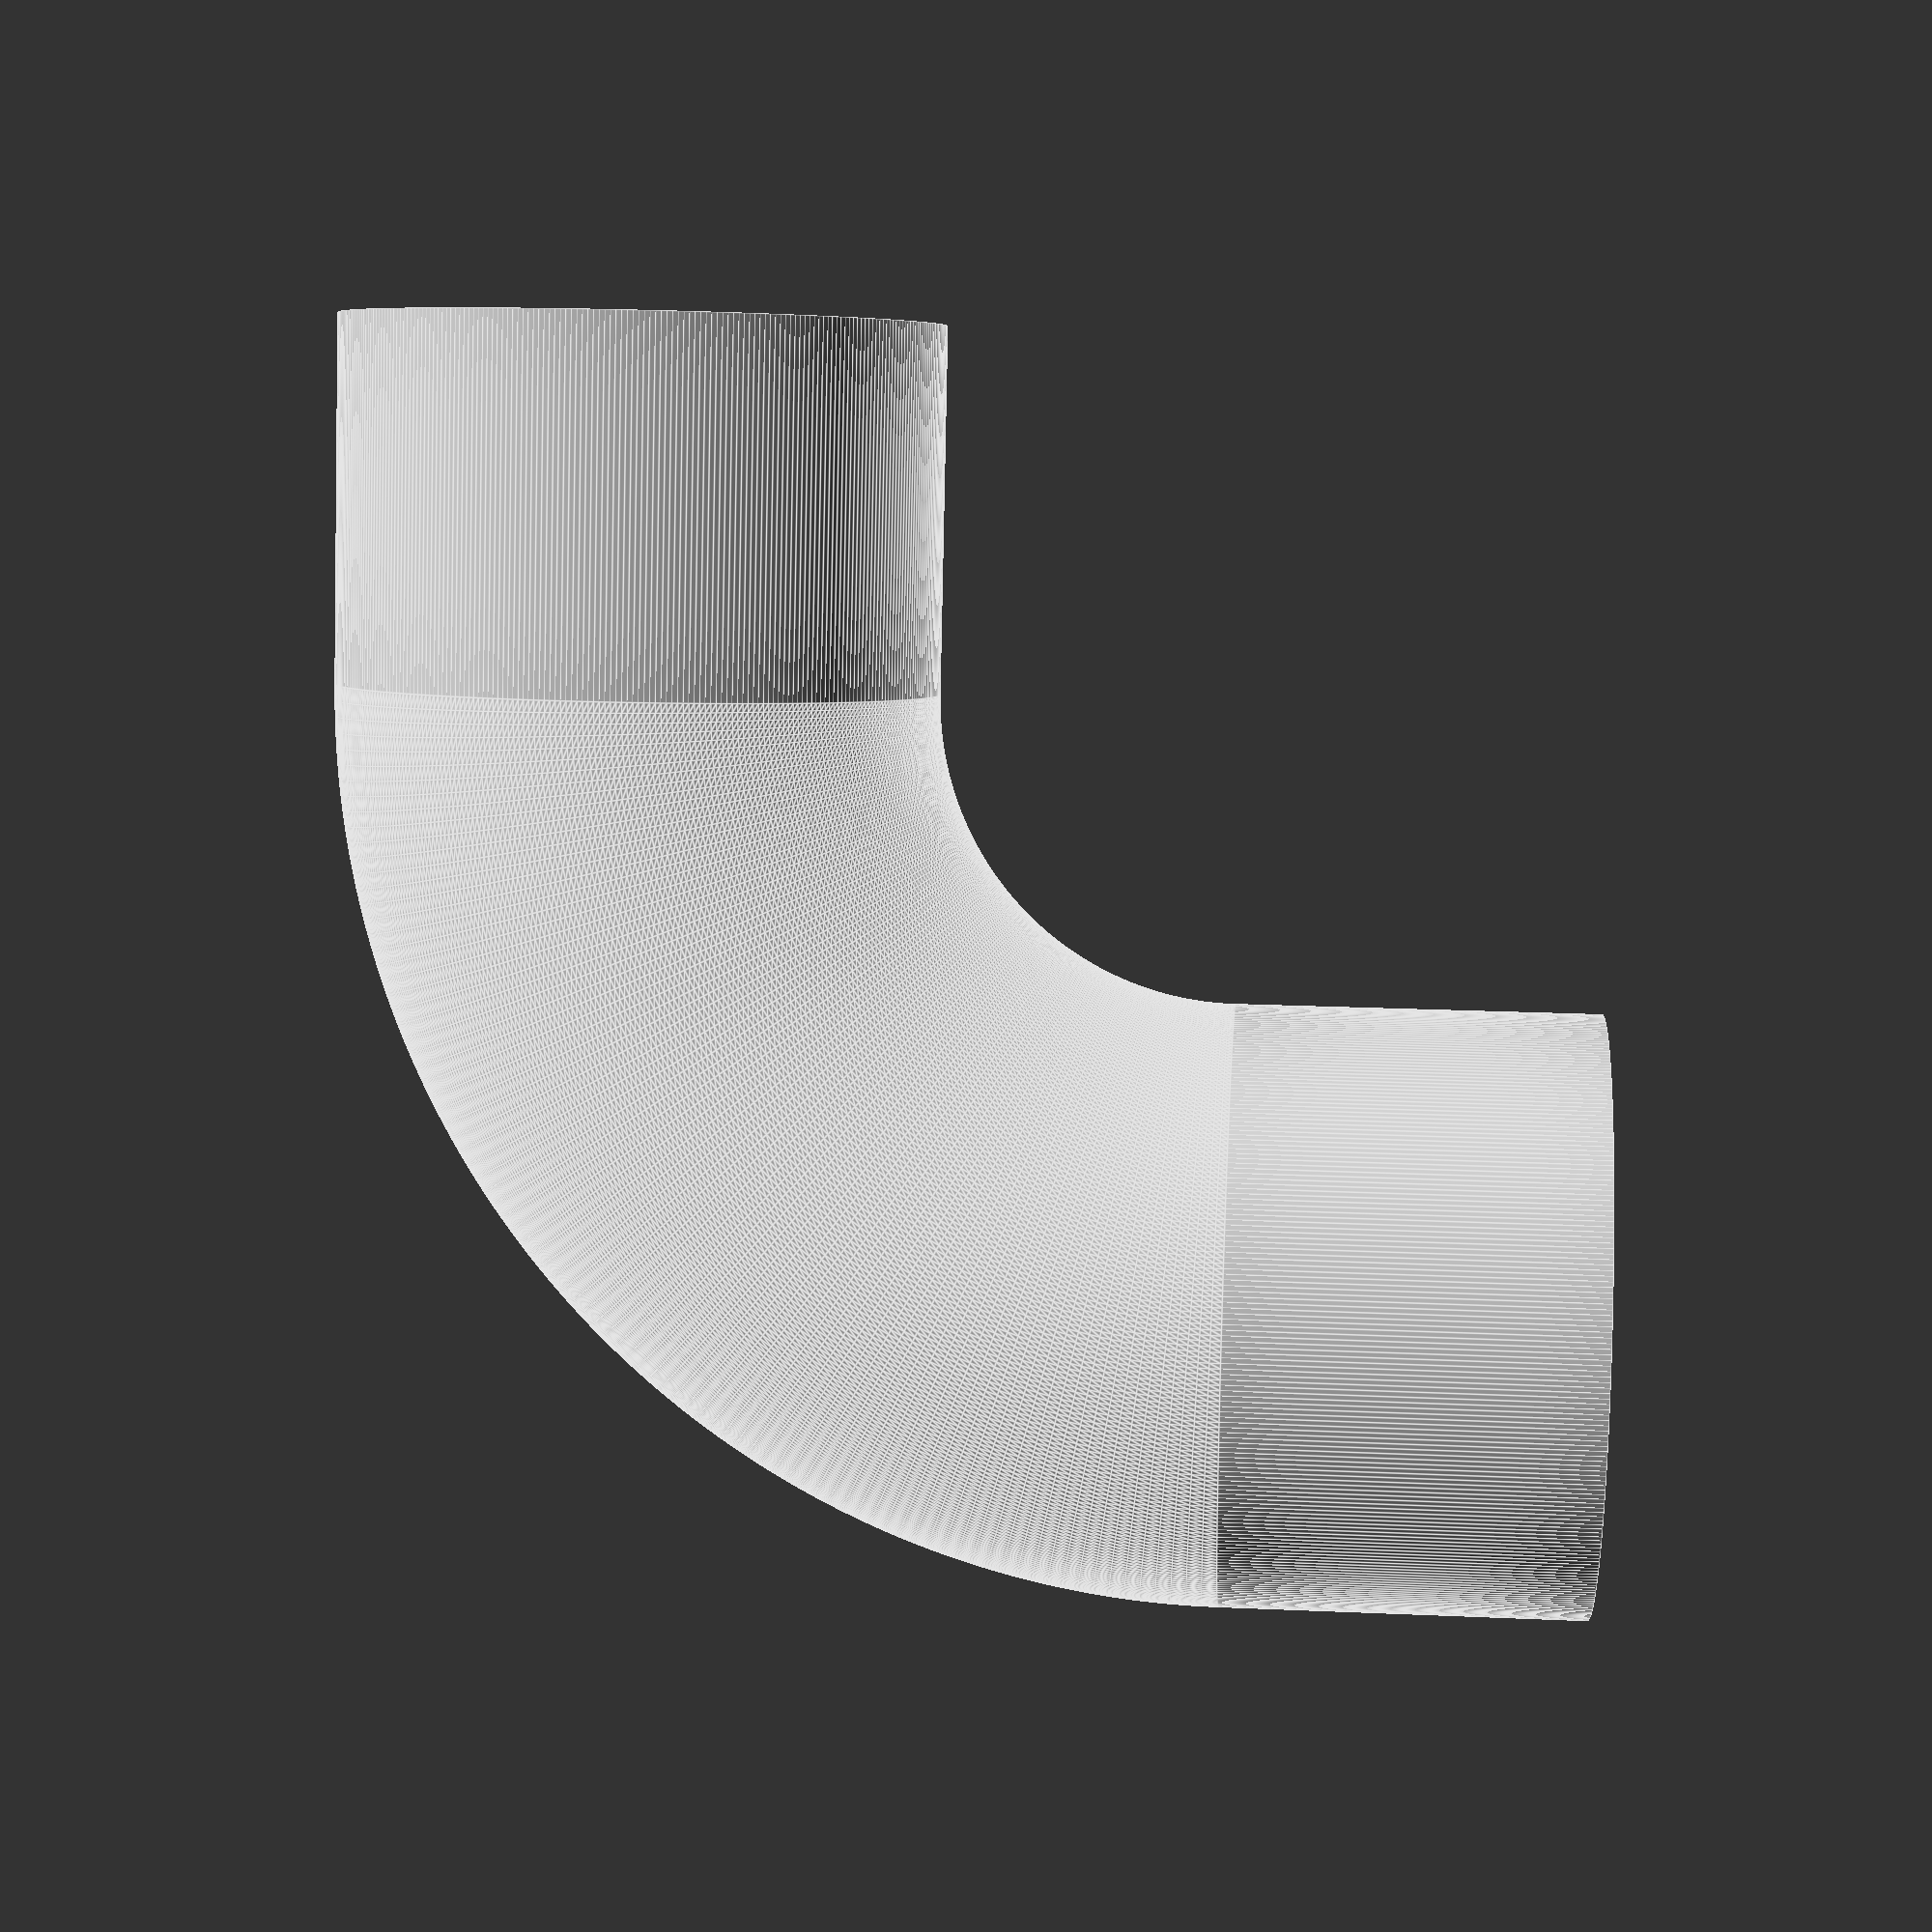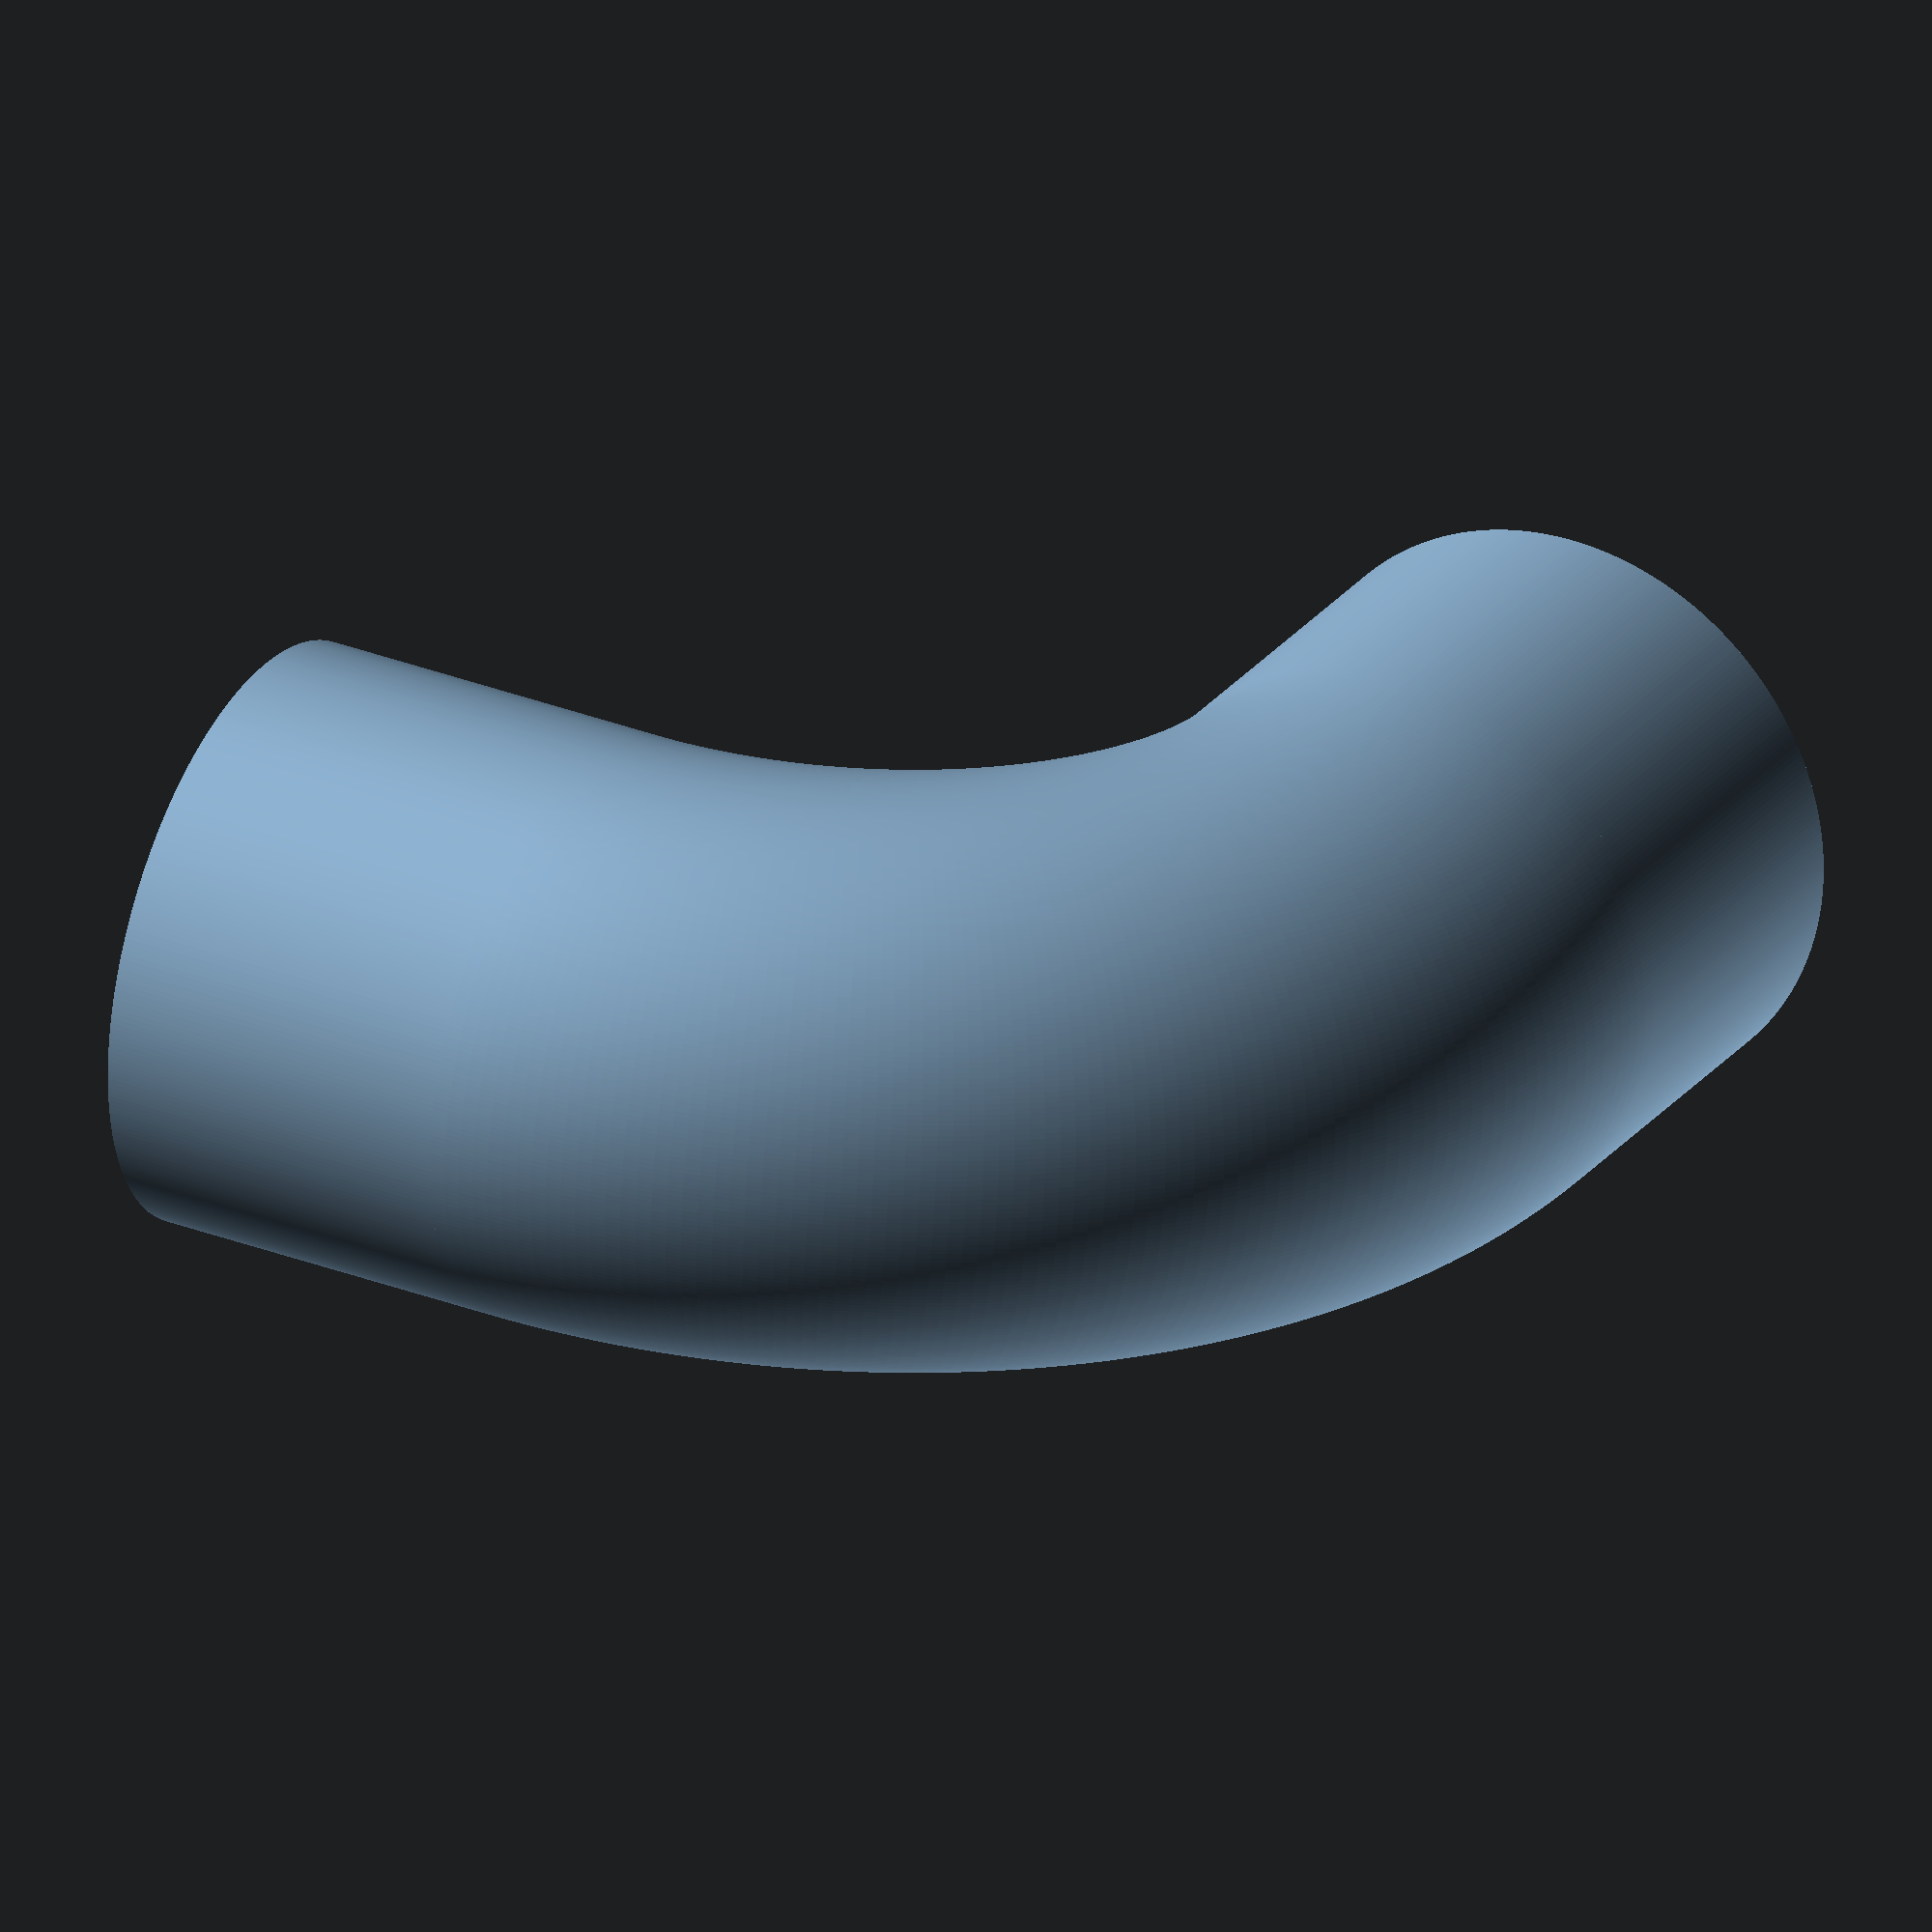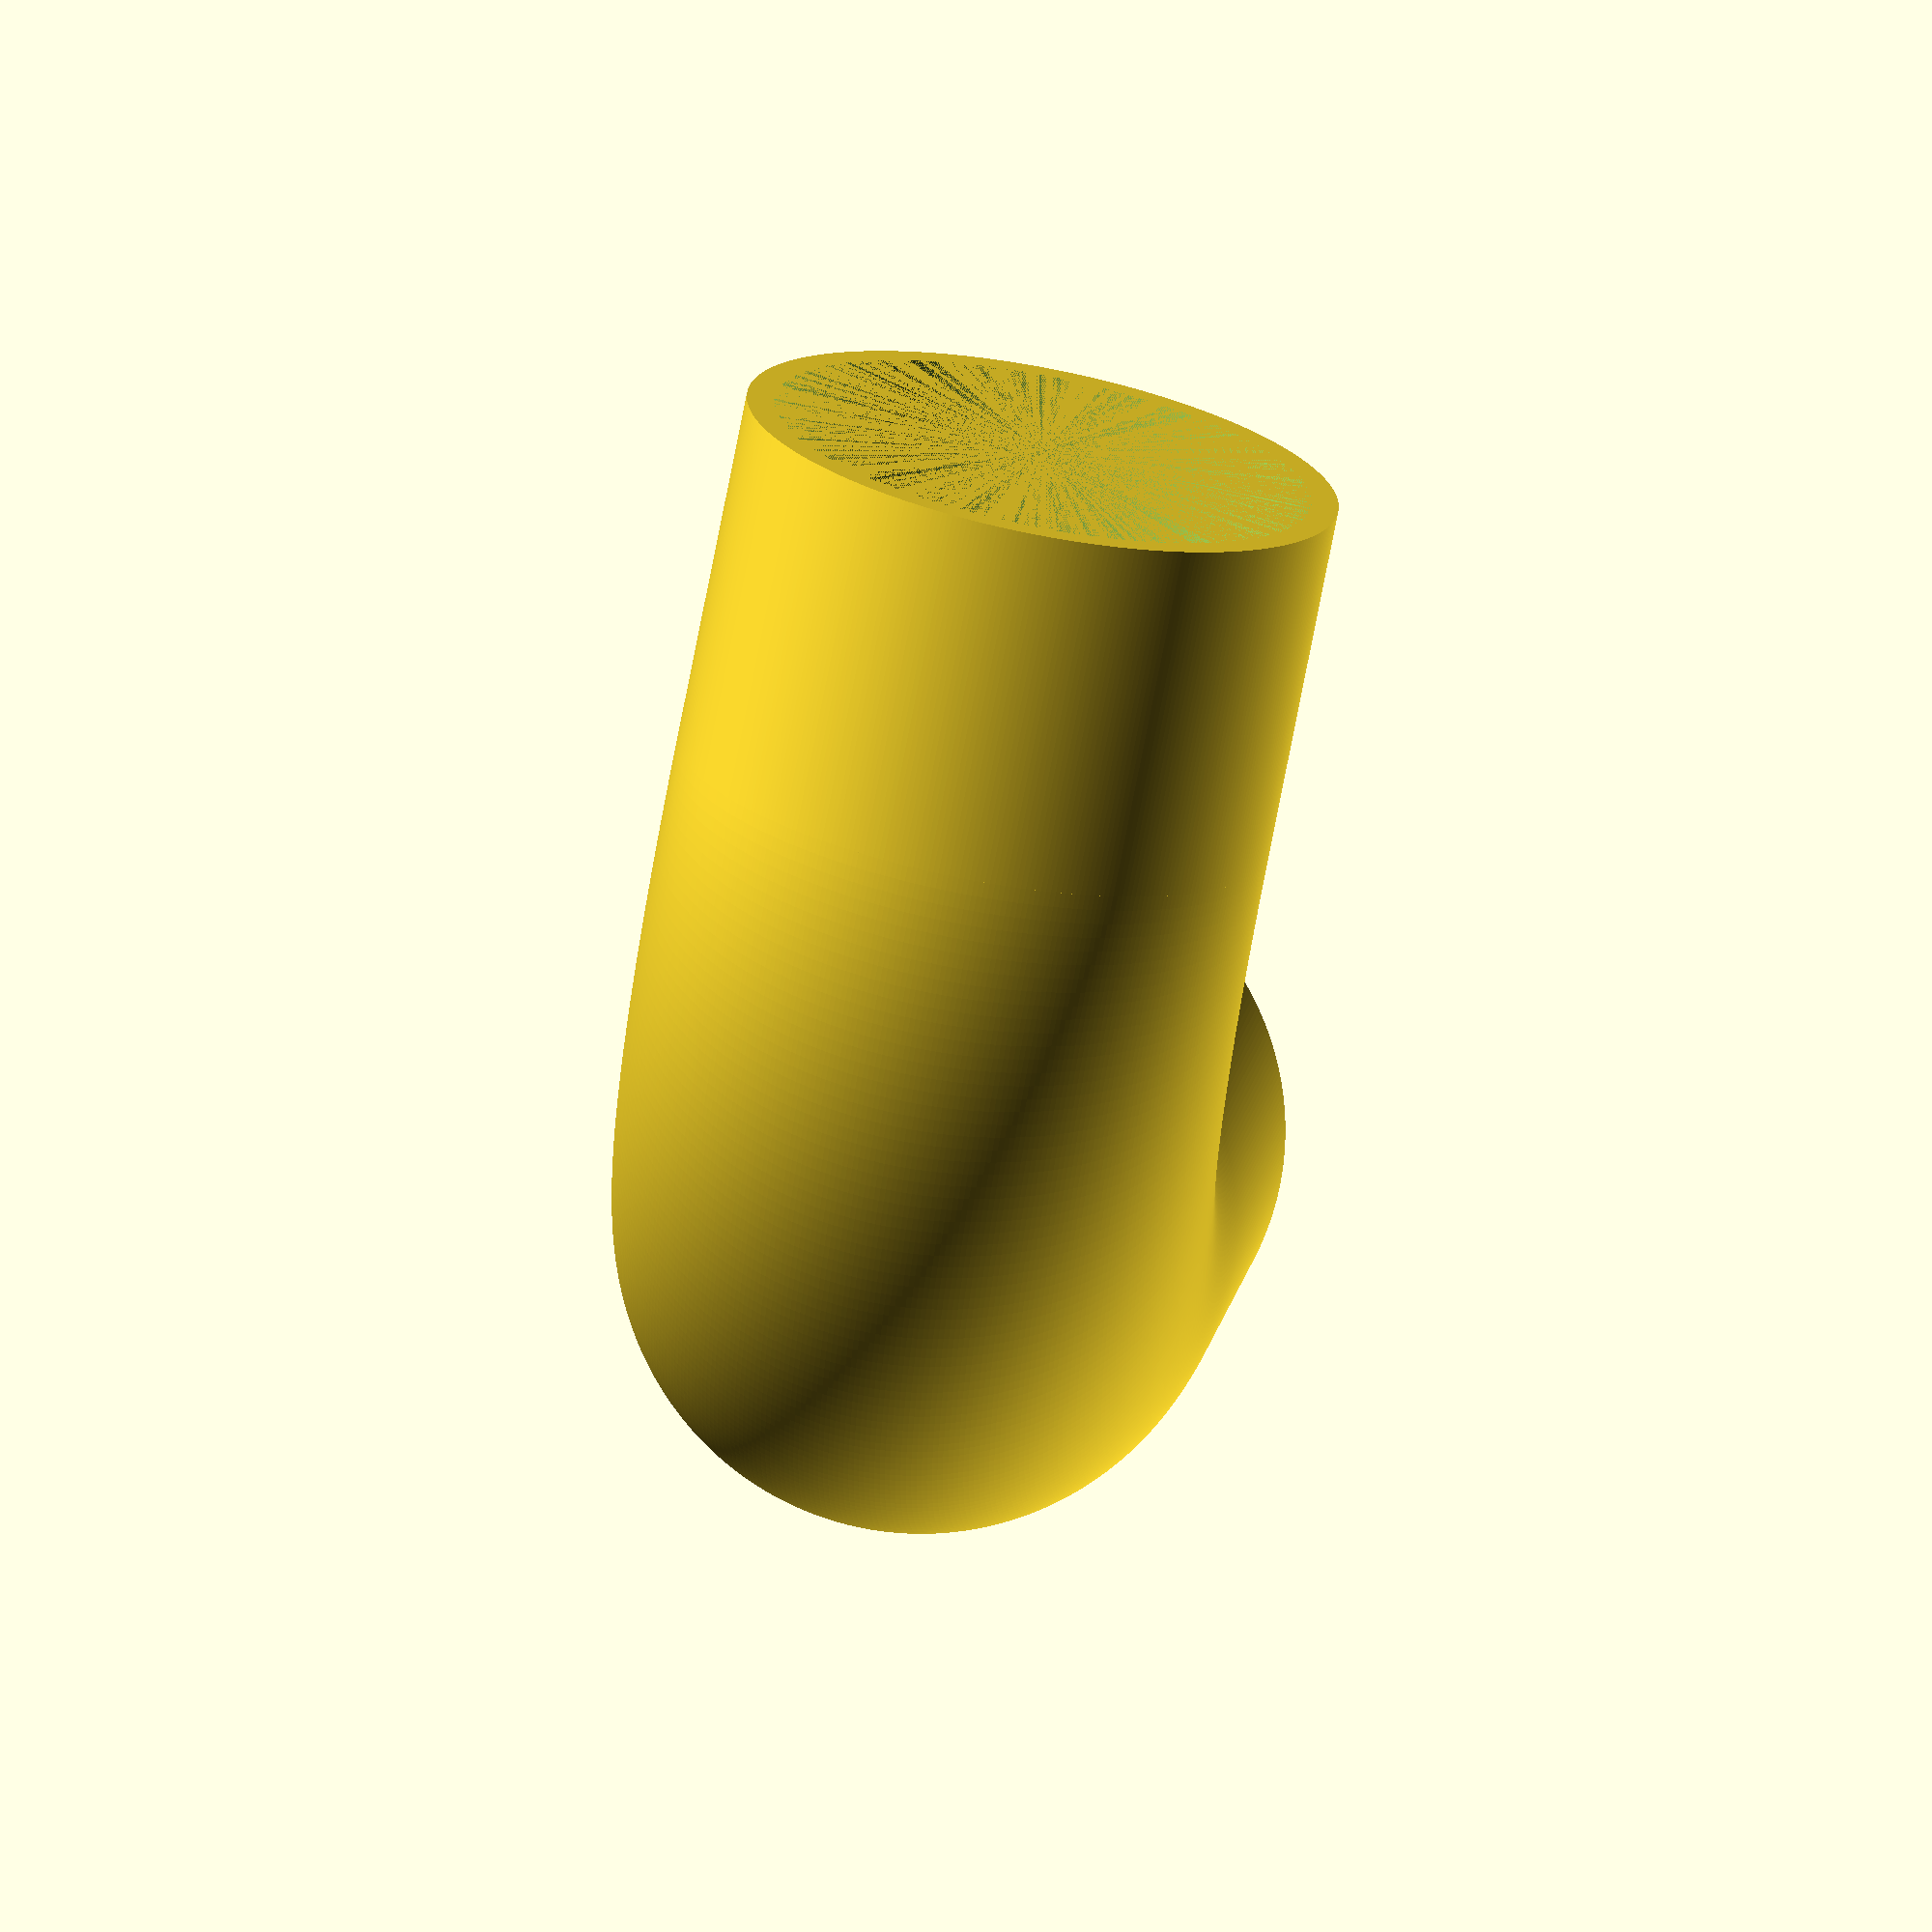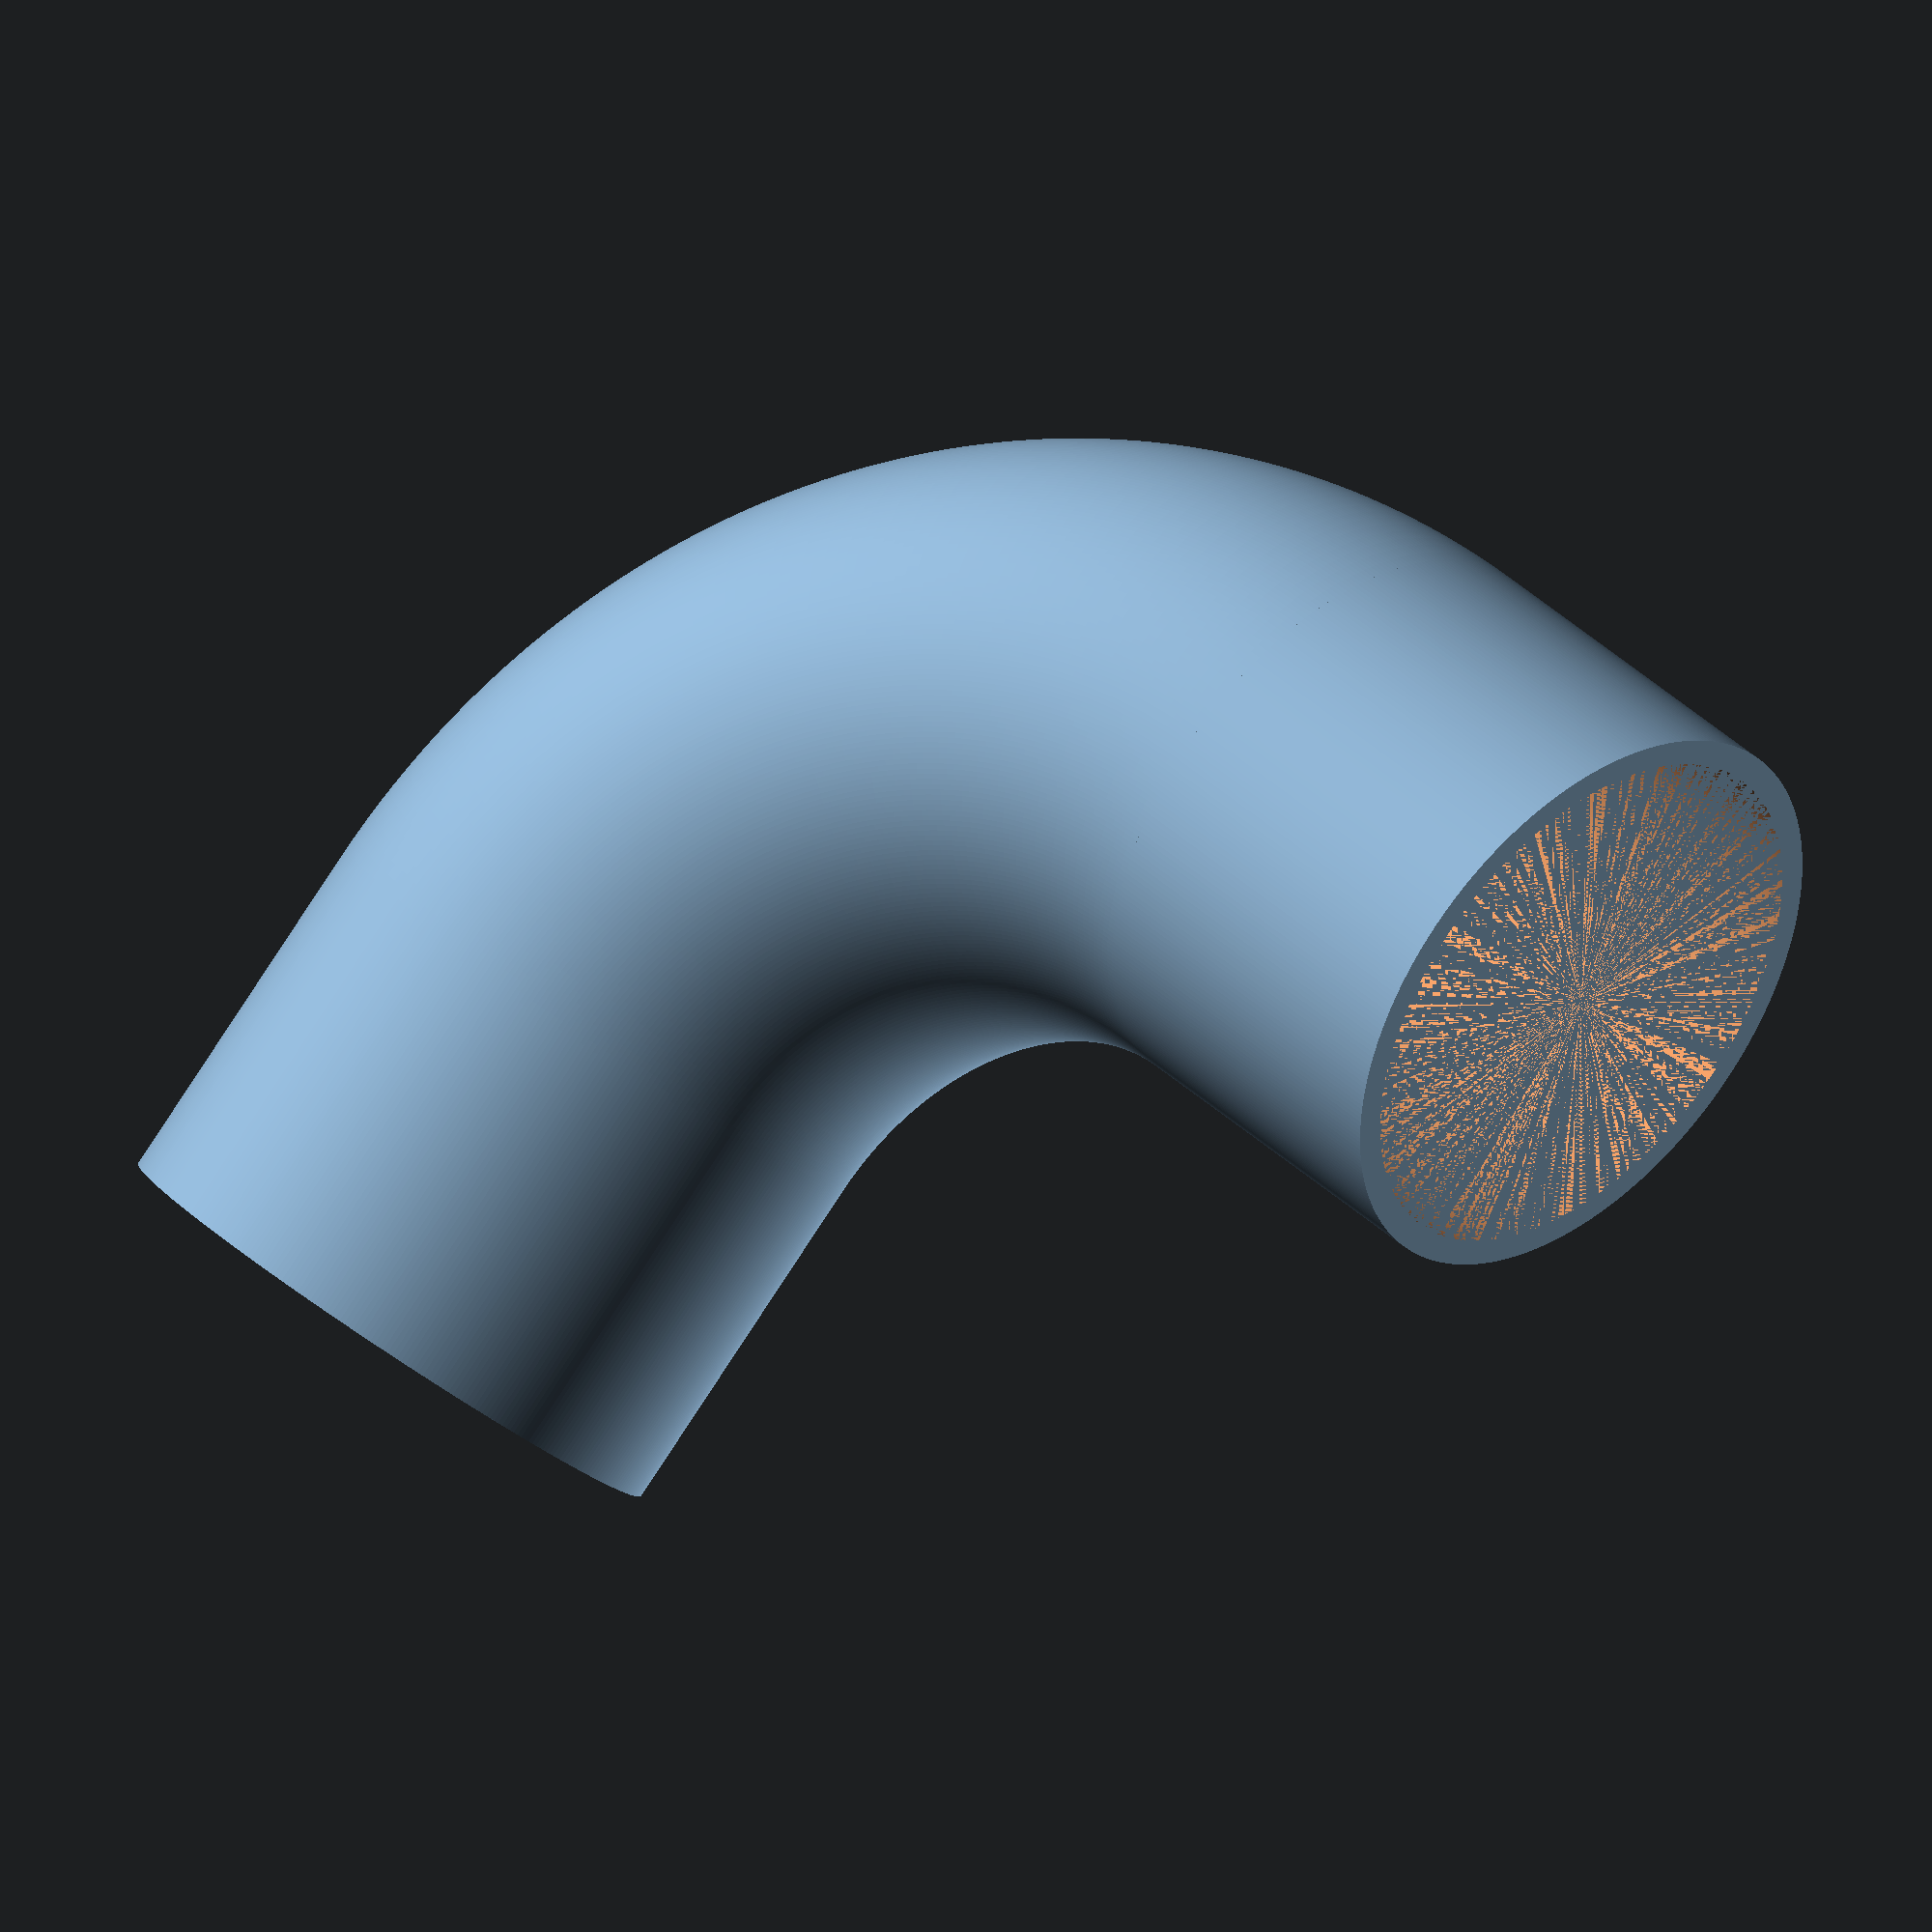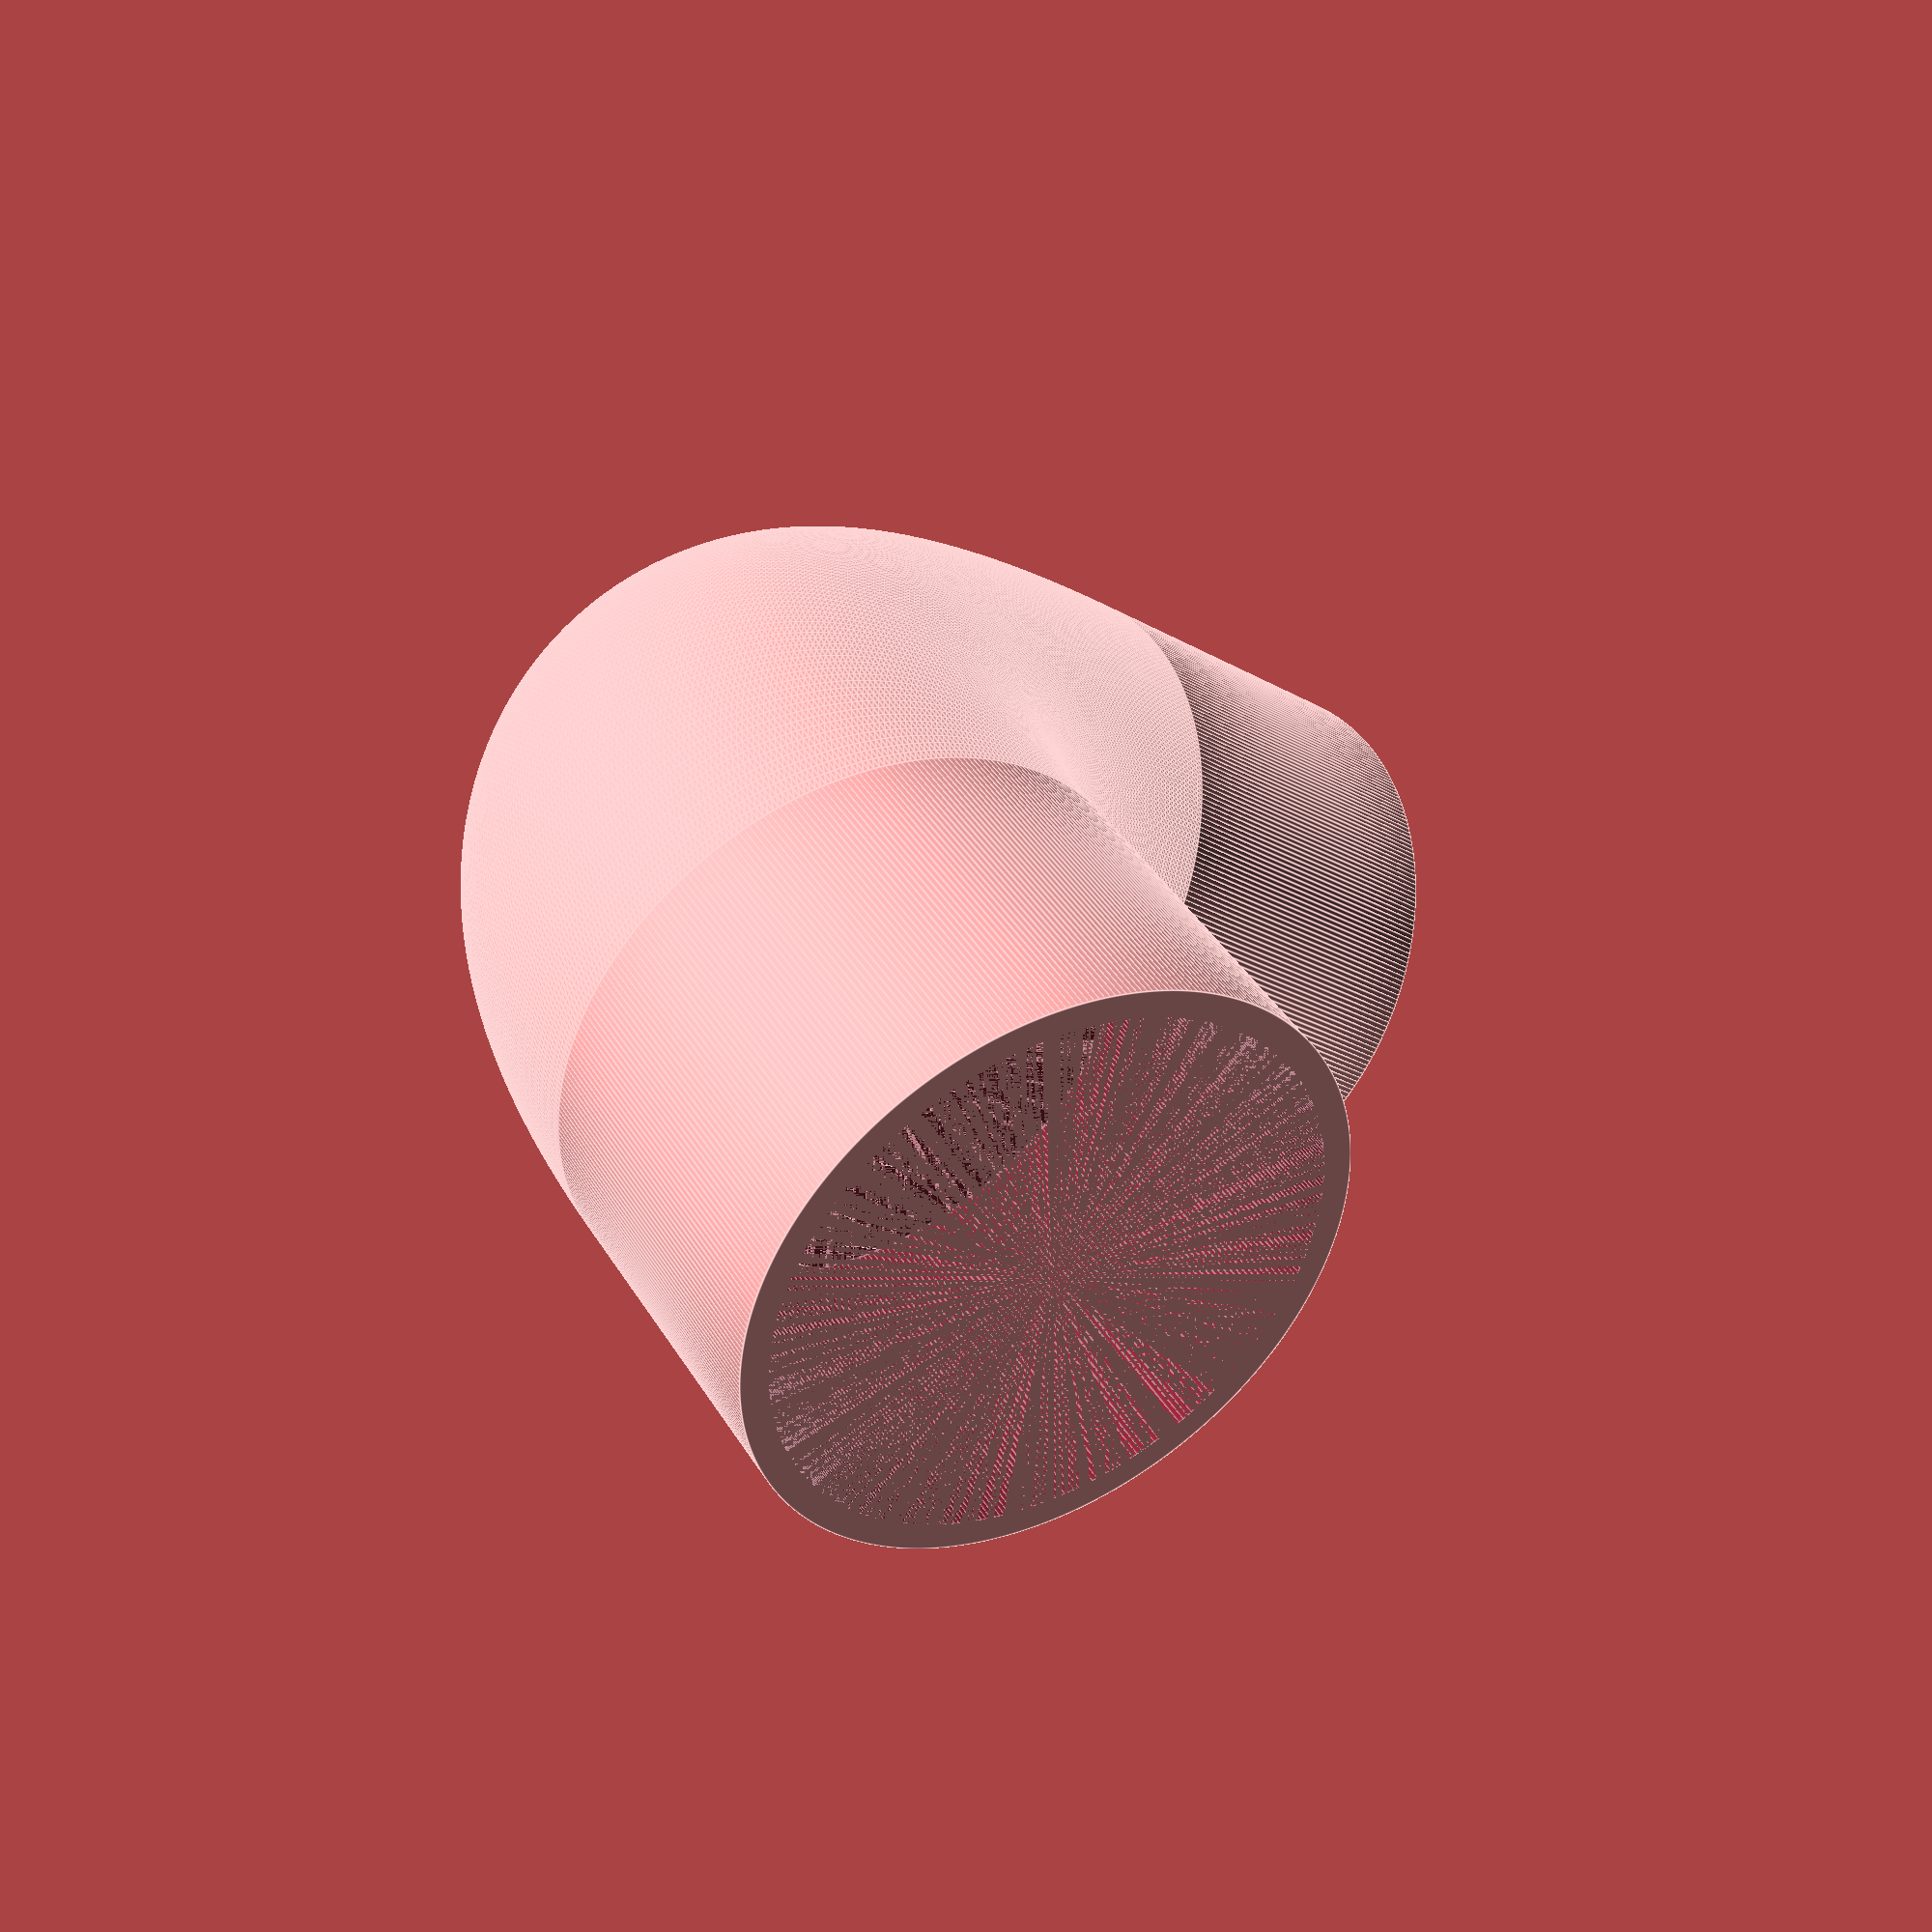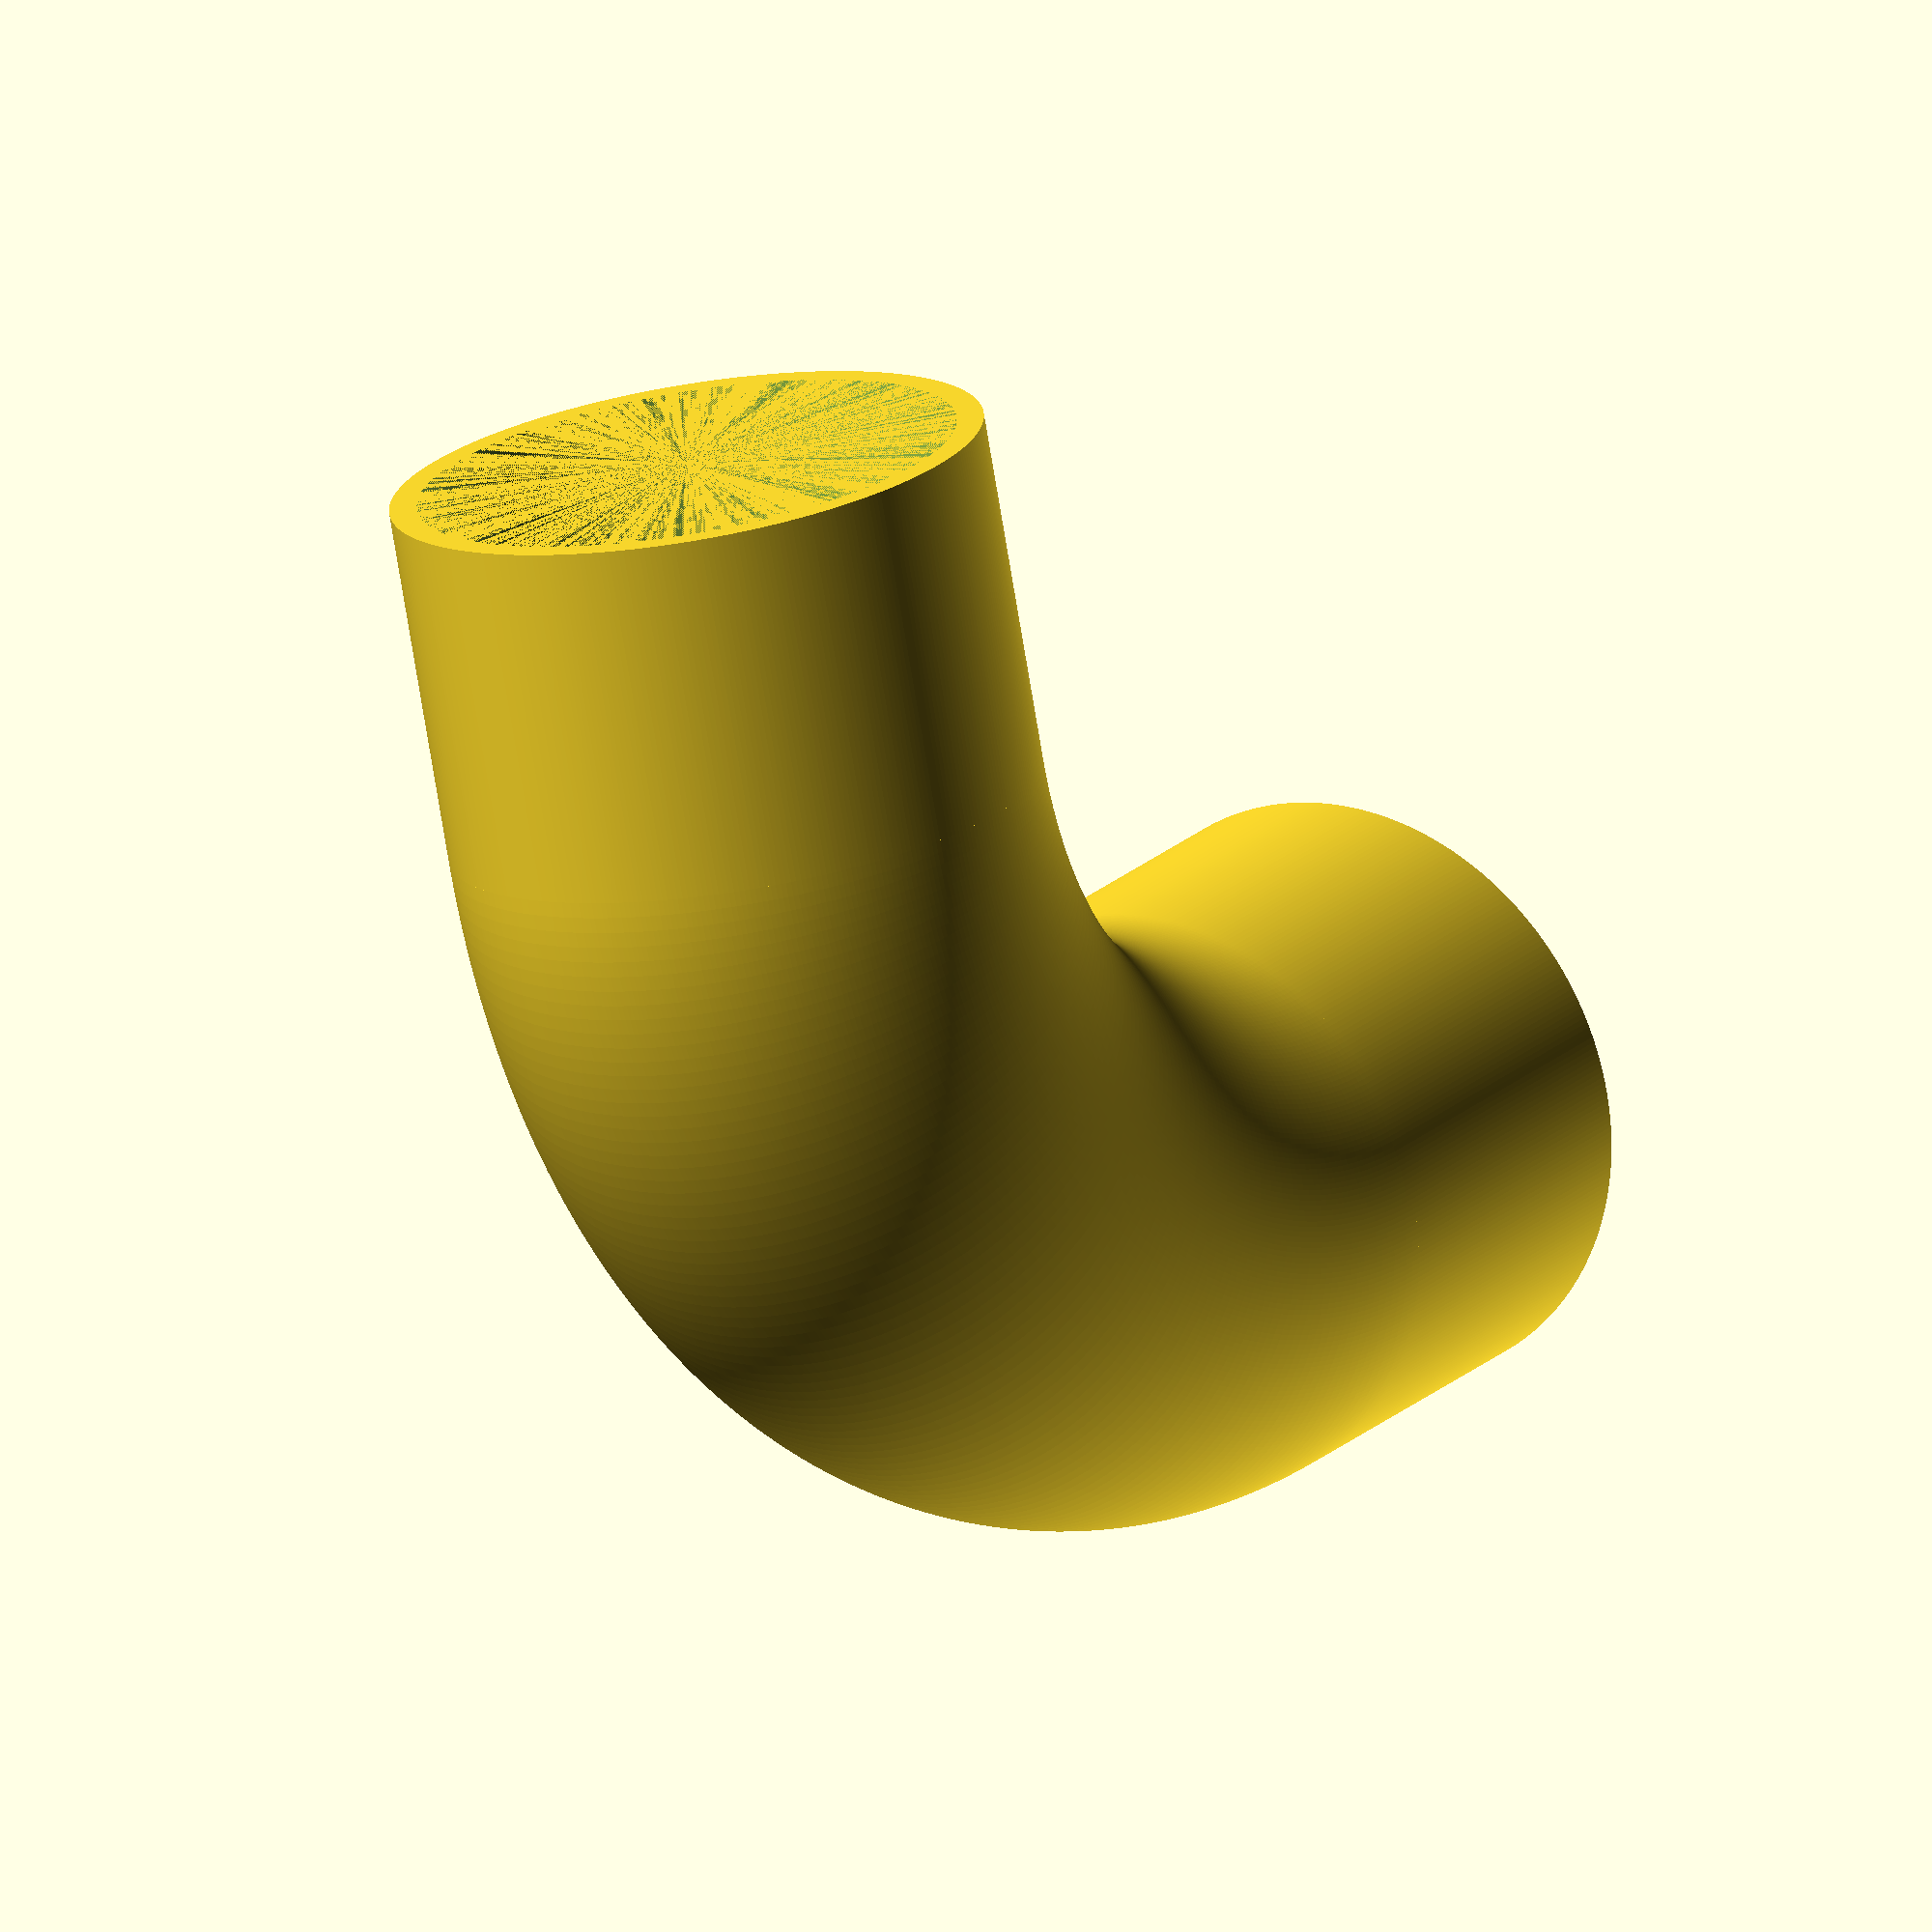
<openscad>
//humydifyer pipe adapter
//Designed by David Herrera
//If you find anything I produce useful. Consider sending some love.
//venmo @davidherrera55
//shib 0xA7315166a9ccC2682e8c25D66EA7c5e3d7563c40
//eth 0xA7315166a9ccC2682e8c25D66EA7c5e3d7563c40
//btc bc1qvaehlavm6w3tygf8rfmkea9keumv3mzt4y8and


//Build Notes
//opening is 33mm

//bent pipe diameter
od=33;
//this variable expands how long the pipe will be from opening to 
//opening at the closest point. default is od. 
expand=0;
leg=20;



//some maths
a=pow(od,2);
c=sqrt(a+a);
echo(c);


difference(){
    translate([-leg,od+expand,0])rotate([0,90,0])cylinder(d=od,h=leg,$fn=360);
    translate([-leg,od+expand,0])rotate([0,90,0])cylinder(d=od-3,h=leg,$fn=360);}
difference(){
    translate([od+expand,0,0])rotate([90,0,0])cylinder(d=od,h=leg,$fn=360);
    translate([od+expand,0,0])rotate([90,0,0])cylinder(d=od-3,h=leg,$fn=360);}
difference(){
rotate_extrude(angle=90,$fn=360)translate([od+expand,0,0])circle(d=od,$fn=360);
rotate_extrude(angle=90,$fn=360)translate([od+expand,0,0])circle(d=od-3,$fn=360);}
</openscad>
<views>
elev=174.3 azim=1.2 roll=175.8 proj=p view=edges
elev=62.8 azim=117.9 roll=357.0 proj=o view=solid
elev=289.3 azim=34.8 roll=103.4 proj=o view=solid
elev=196.7 azim=141.0 roll=331.0 proj=o view=solid
elev=71.9 azim=35.0 roll=145.7 proj=p view=edges
elev=359.3 azim=162.8 roll=303.5 proj=o view=wireframe
</views>
